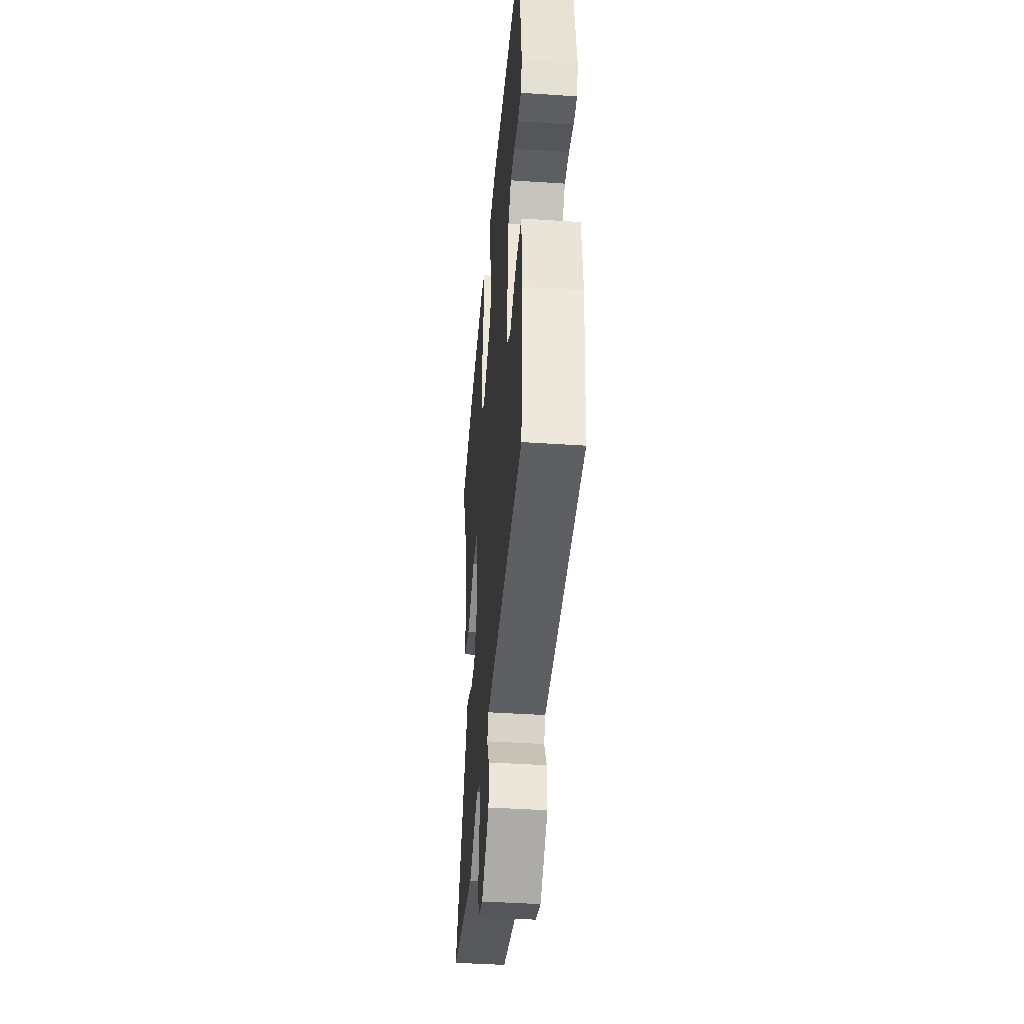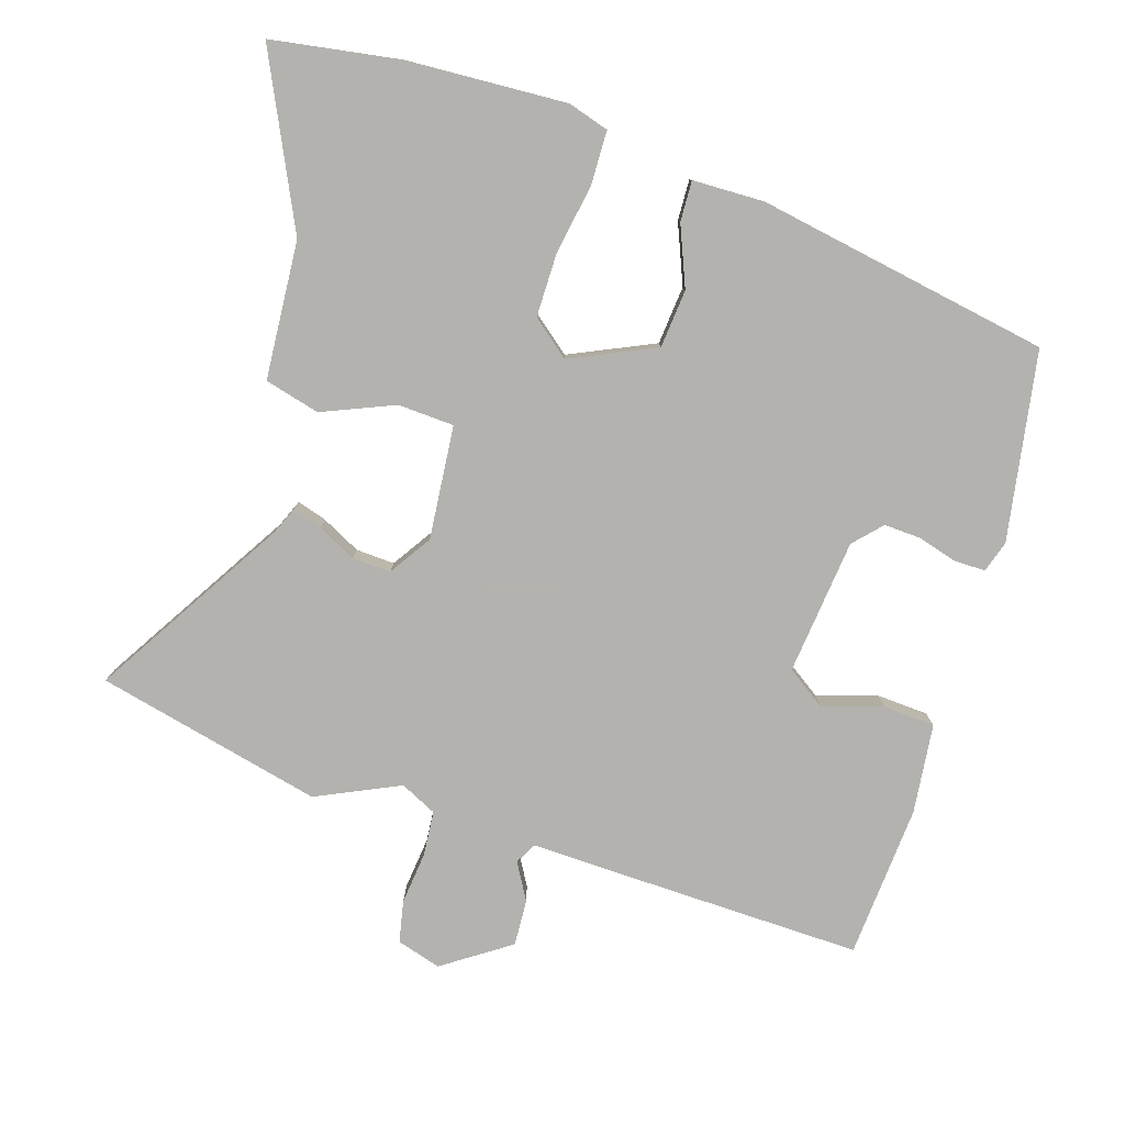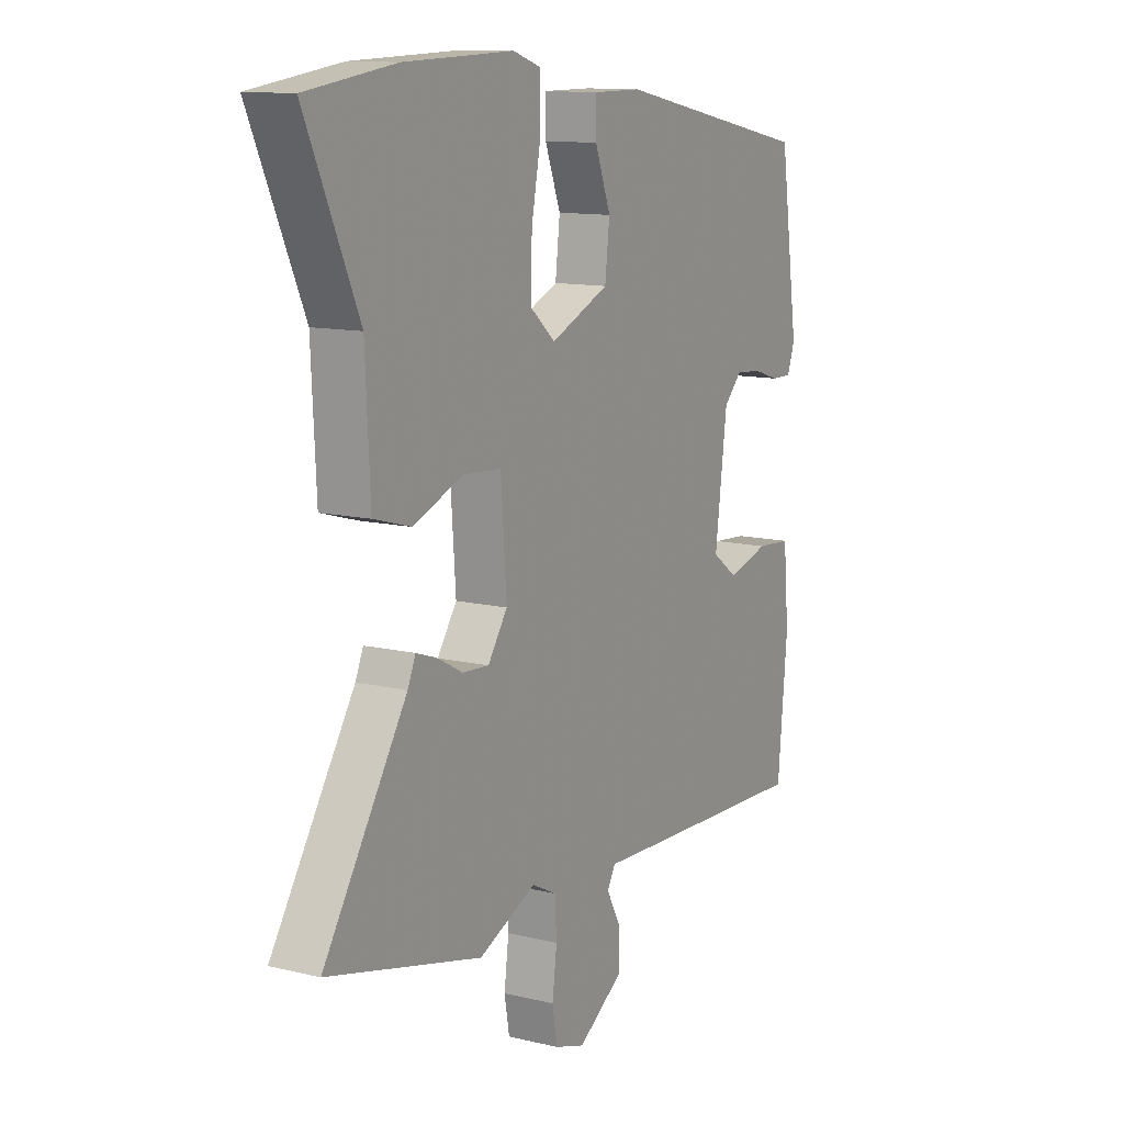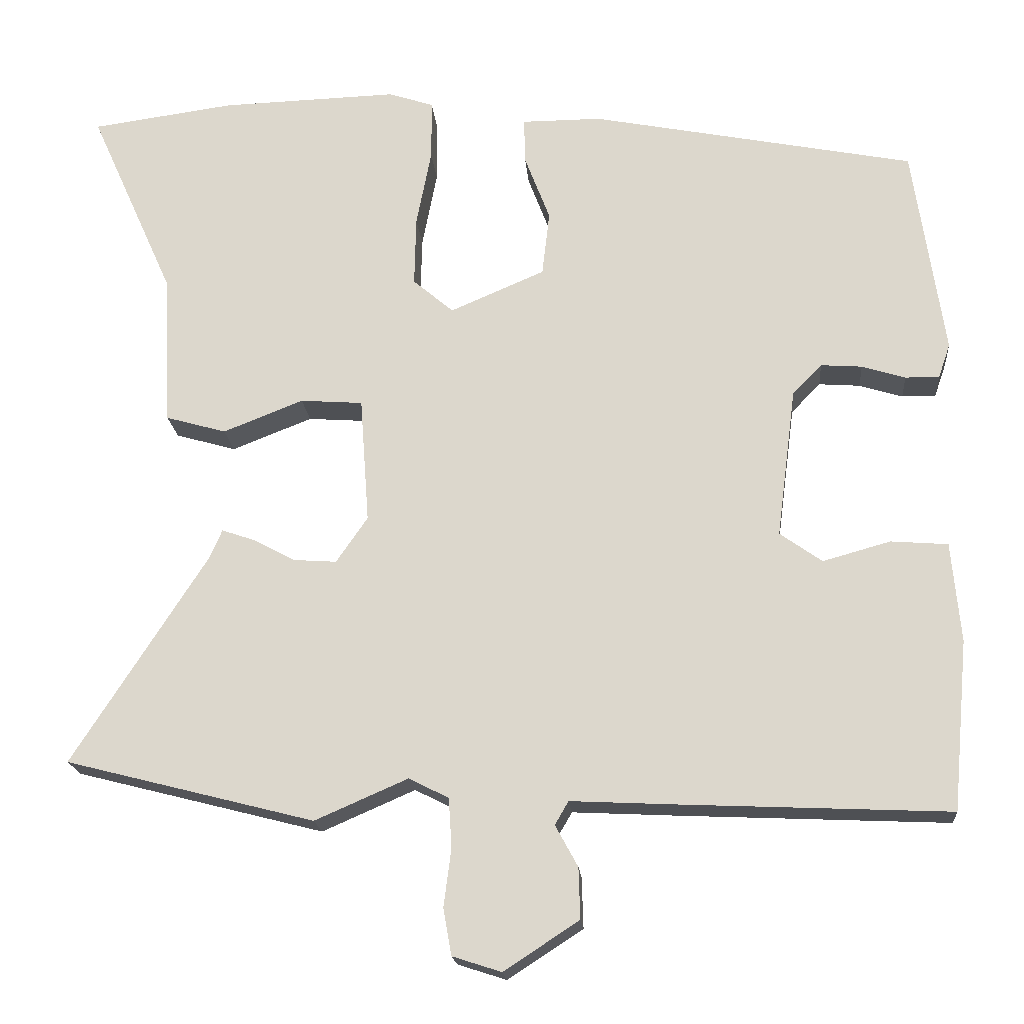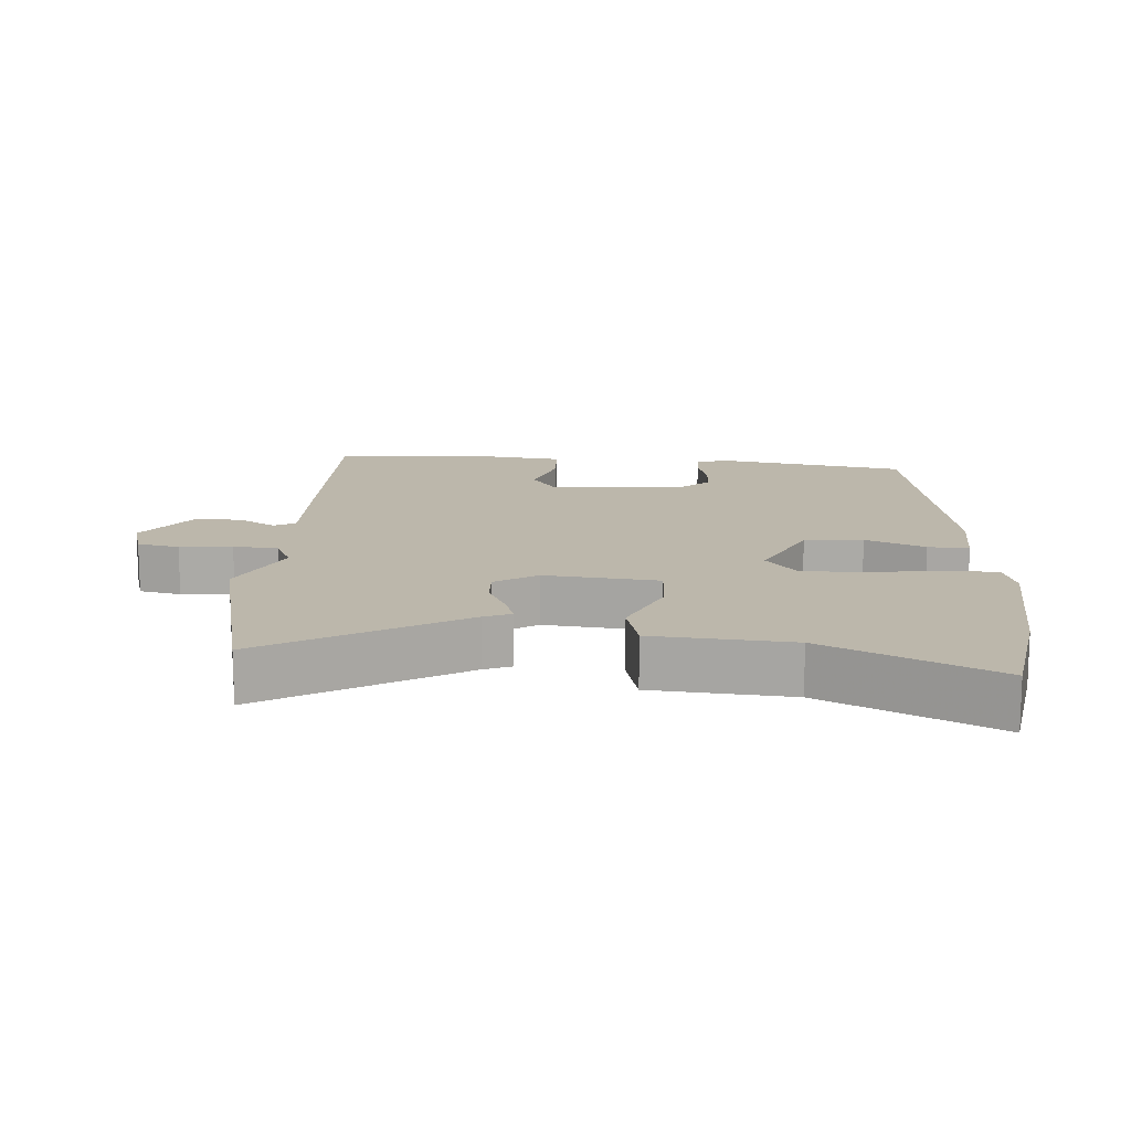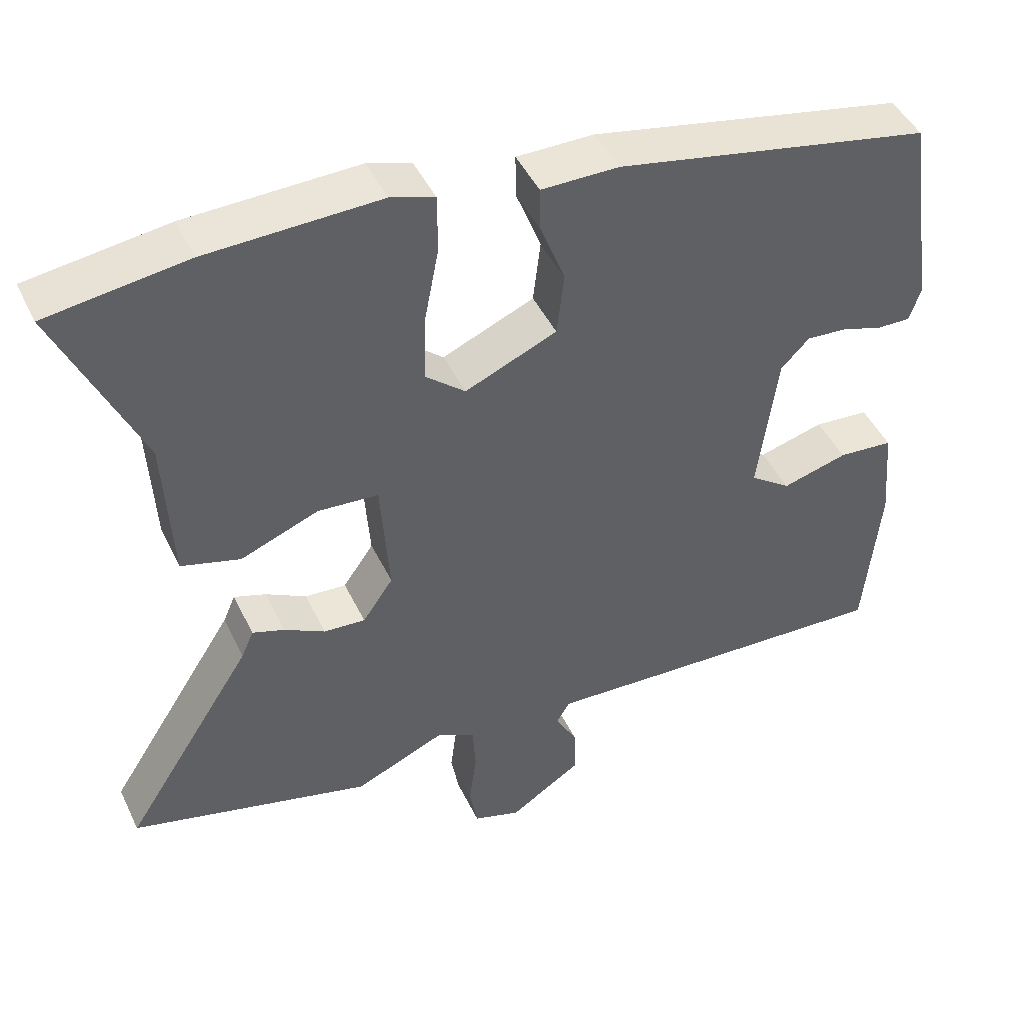
<metadata>
{"format":"obj","ext":"obj","renderer":"f3d","projection":"perspective","resolution":1024,"background":"white","views":[{"elev":-43.0,"azim":85.5,"up":"+Z"},{"elev":-79.8,"azim":-16.2,"up":"+Y"},{"elev":12.1,"azim":-60.4,"up":"+Z"},{"elev":-18.9,"azim":4.9,"up":"+Z"},{"elev":14.3,"azim":-84.2,"up":"+Y"},{"elev":46.0,"azim":-24.6,"up":"+Z"}]}
</metadata>
<code>
v 0.5 0.07 0.373
v 0.541 0.07 0.093
v 0.525 0.07 0.047
v 0.48 0.07 0.048
v 0.422 0.07 0.066
v 0.367 0.07 0.07
v 0.328 0.07 0.03
v 0.302 0.07 -0.17
v 0.358 0.07 -0.21
v 0.448 0.07 -0.185
v 0.524 0.07 -0.191
v 0.536 0.07 -0.324
v 0.515 0.07 -0.55
v 0.158 0.07 -0.534
v 0.018 0.07 -0.527
v 0 0.07 -0.558
v 0.03 0.07 -0.613
v 0.032 0.07 -0.681
v -0.068 0.07 -0.746
v -0.133 0.07 -0.725
v -0.144 0.07 -0.663
v -0.134 0.07 -0.586
v -0.138 0.07 -0.52
v -0.191 0.07 -0.493
v -0.315 0.07 -0.547
v -0.647 0.07 -0.462
v -0.468 0.07 -0.183
v -0.451 0.07 -0.144
v -0.407 0.07 -0.159
v -0.351 0.07 -0.189
v -0.294 0.07 -0.193
v -0.252 0.07 -0.132
v -0.264 0.07 0.036
v -0.347 0.07 0.042
v -0.454 0.07 0
v -0.535 0.07 0.023
v -0.545 0.07 0.227
v -0.658 0.07 0.479
v -0.467 0.07 0.505
v -0.231 0.07 0.512
v -0.171 0.07 0.492
v -0.171 0.07 0.412
v -0.191 0.07 0.309
v -0.193 0.07 0.216
v -0.139 0.07 0.17
v -0.013 0.07 0.224
v -0.003 0.07 0.31
v -0.037 0.07 0.399
v -0.038 0.07 0.459
v 0.068 0.07 0.459
v 0.5 0 0.373
v 0.541 0 0.093
v 0.525 0 0.047
v 0.48 0 0.048
v 0.422 0 0.066
v 0.367 0 0.07
v 0.328 0 0.03
v 0.302 0 -0.17
v 0.358 0 -0.21
v 0.448 0 -0.185
v 0.524 0 -0.191
v 0.536 0 -0.324
v 0.515 0 -0.55
v 0.158 0 -0.534
v 0.018 0 -0.527
v 0 0 -0.558
v 0.03 0 -0.613
v 0.032 0 -0.681
v -0.068 0 -0.746
v -0.133 0 -0.725
v -0.144 0 -0.663
v -0.134 0 -0.586
v -0.138 0 -0.52
v -0.191 0 -0.493
v -0.315 0 -0.547
v -0.647 0 -0.462
v -0.468 0 -0.183
v -0.451 0 -0.144
v -0.407 0 -0.159
v -0.351 0 -0.189
v -0.294 0 -0.193
v -0.252 0 -0.132
v -0.264 0 0.036
v -0.347 0 0.042
v -0.454 0 0
v -0.535 0 0.023
v -0.545 0 0.227
v -0.658 0 0.479
v -0.467 0 0.505
v -0.231 0 0.512
v -0.171 0 0.492
v -0.171 0 0.412
v -0.191 0 0.309
v -0.193 0 0.216
v -0.139 0 0.17
v -0.013 0 0.224
v -0.003 0 0.31
v -0.037 0 0.399
v -0.038 0 0.459
v 0.068 0 0.459
f 3 4 5
f 2 3 5
f 1 2 5
f 50 1 5
f 49 50 5
f 48 49 5
f 47 48 5
f 46 47 5 6
f 45 46 6 7
f 41 42 43
f 40 41 43
f 39 40 43
f 38 39 43
f 37 38 43
f 37 43 44
f 36 37 44
f 35 36 44
f 34 35 44
f 33 34 44 45
f 27 28 29 30
f 27 30 31
f 26 27 31
f 25 26 31
f 24 25 31
f 23 24 31 32
f 20 21 22
f 19 20 22
f 18 19 22
f 17 18 22
f 16 17 22
f 15 16 22 23
f 13 14 15
f 12 13 15
f 11 12 15
f 10 11 15
f 9 10 15
f 23 32 33
f 15 23 33
f 9 15 33
f 8 9 33
f 7 8 33 45
f 55 54 53
f 55 53 52
f 55 52 51
f 55 51 100
f 55 100 99
f 55 99 98
f 55 98 97
f 56 55 97 96
f 57 56 96 95
f 93 92 91
f 93 91 90
f 93 90 89
f 93 89 88
f 93 88 87
f 94 93 87
f 94 87 86
f 94 86 85
f 94 85 84
f 95 94 84 83
f 80 79 78 77
f 81 80 77
f 81 77 76
f 81 76 75
f 81 75 74
f 82 81 74 73
f 72 71 70
f 72 70 69
f 72 69 68
f 72 68 67
f 72 67 66
f 73 72 66 65
f 65 64 63
f 65 63 62
f 65 62 61
f 65 61 60
f 65 60 59
f 83 82 73
f 83 73 65
f 83 65 59
f 83 59 58
f 95 83 58 57
f 1 51 52 2
f 2 52 53 3
f 3 53 54 4
f 4 54 55 5
f 5 55 56 6
f 6 56 57 7
f 7 57 58 8
f 8 58 59 9
f 9 59 60 10
f 10 60 61 11
f 11 61 62 12
f 12 62 63 13
f 13 63 64 14
f 14 64 65 15
f 15 65 66 16
f 16 66 67 17
f 17 67 68 18
f 18 68 69 19
f 19 69 70 20
f 20 70 71 21
f 21 71 72 22
f 22 72 73 23
f 23 73 74 24
f 24 74 75 25
f 25 75 76 26
f 26 76 77 27
f 27 77 78 28
f 28 78 79 29
f 29 79 80 30
f 30 80 81 31
f 31 81 82 32
f 32 82 83 33
f 33 83 84 34
f 34 84 85 35
f 35 85 86 36
f 36 86 87 37
f 37 87 88 38
f 38 88 89 39
f 39 89 90 40
f 40 90 91 41
f 41 91 92 42
f 42 92 93 43
f 43 93 94 44
f 44 94 95 45
f 45 95 96 46
f 46 96 97 47
f 47 97 98 48
f 48 98 99 49
f 49 99 100 50
f 50 100 51 1

</code>
